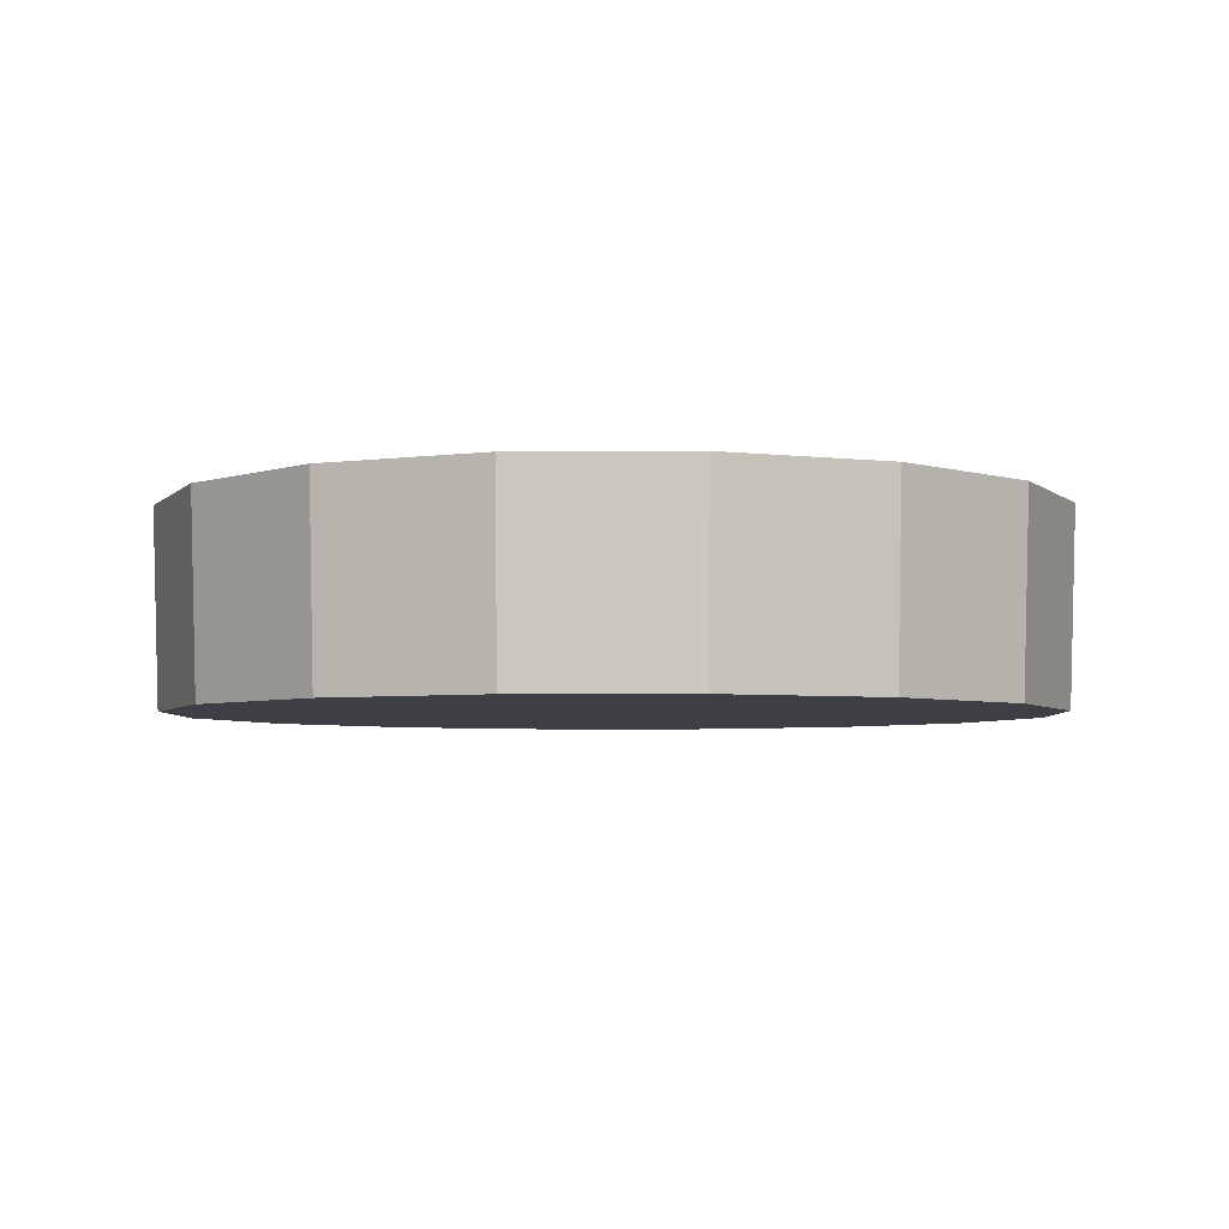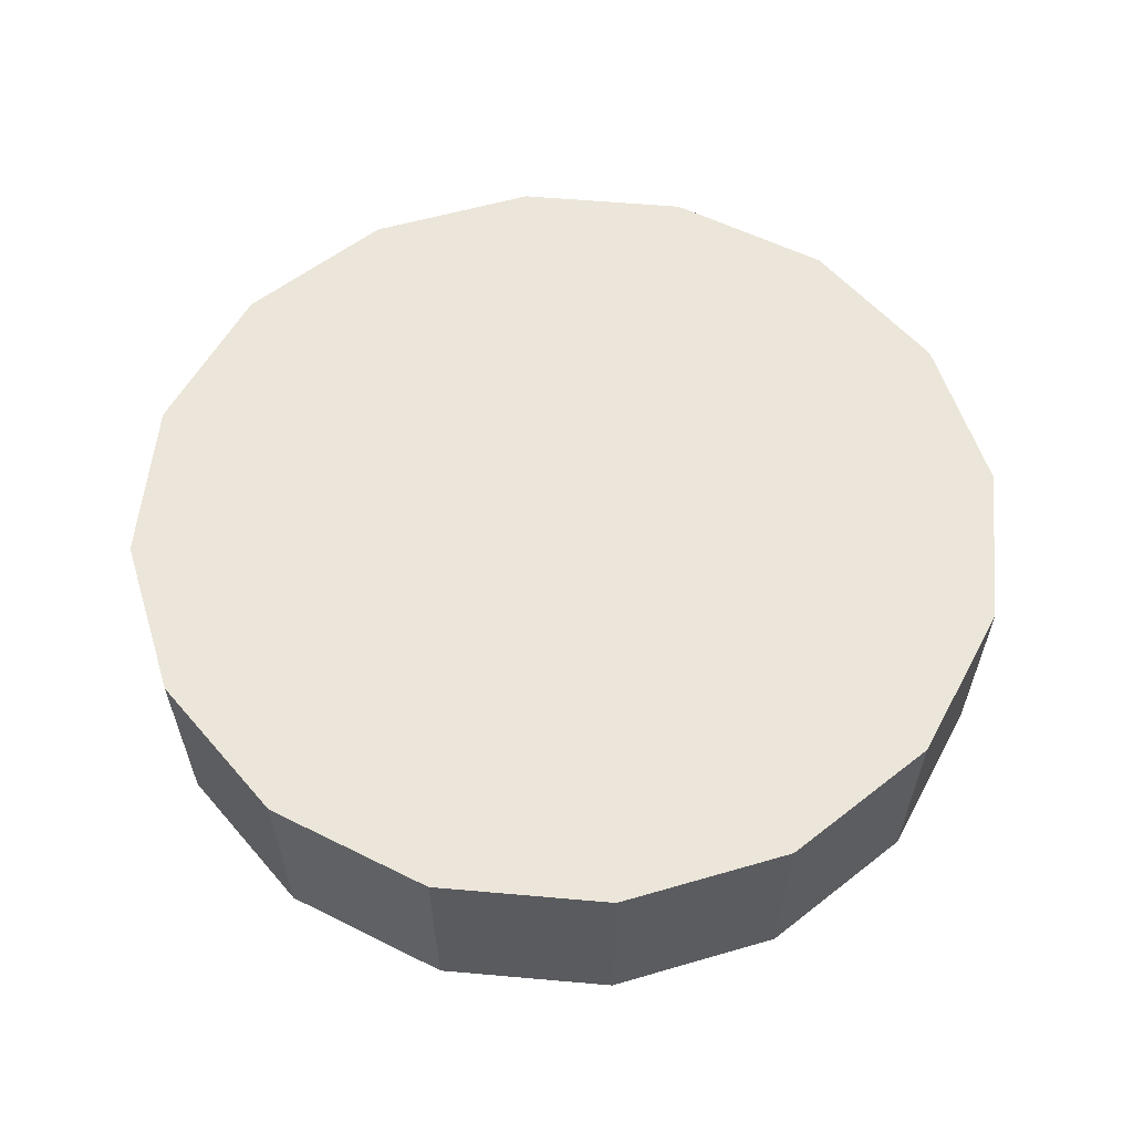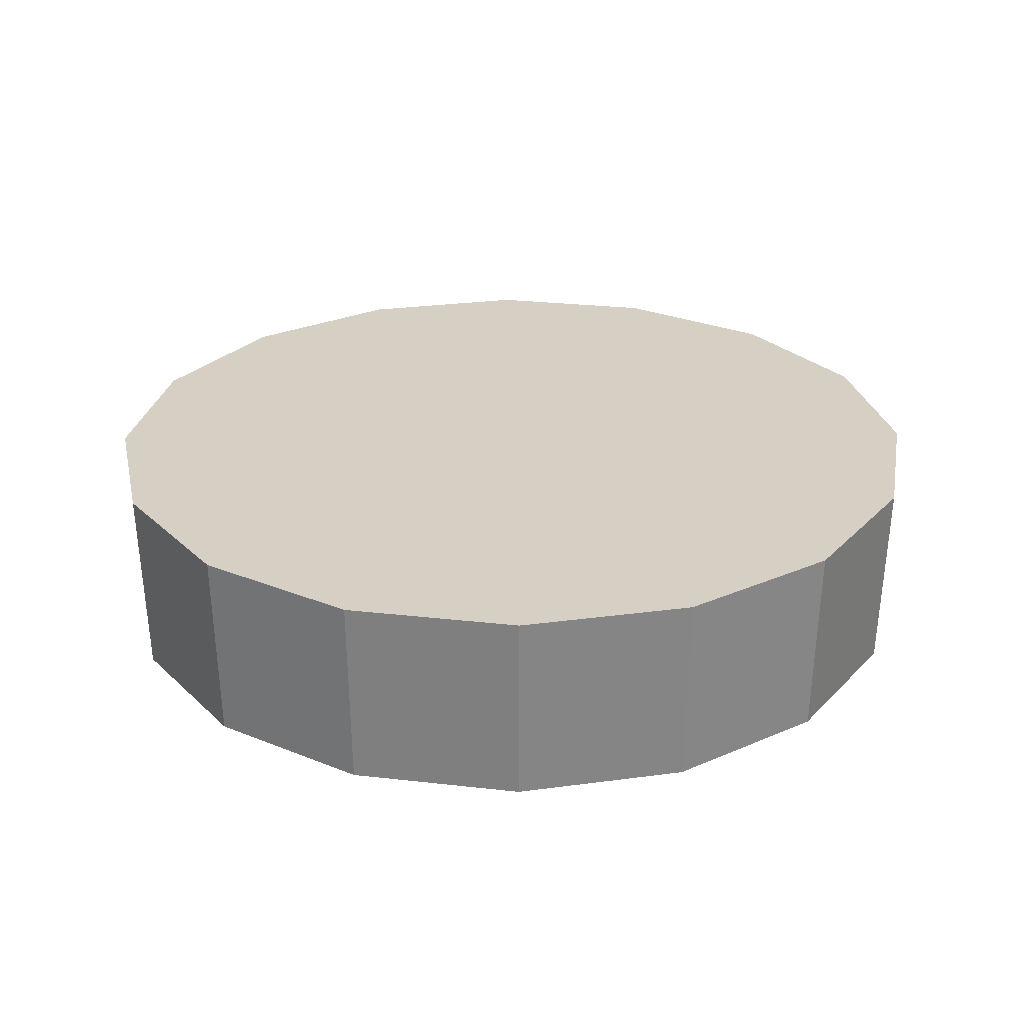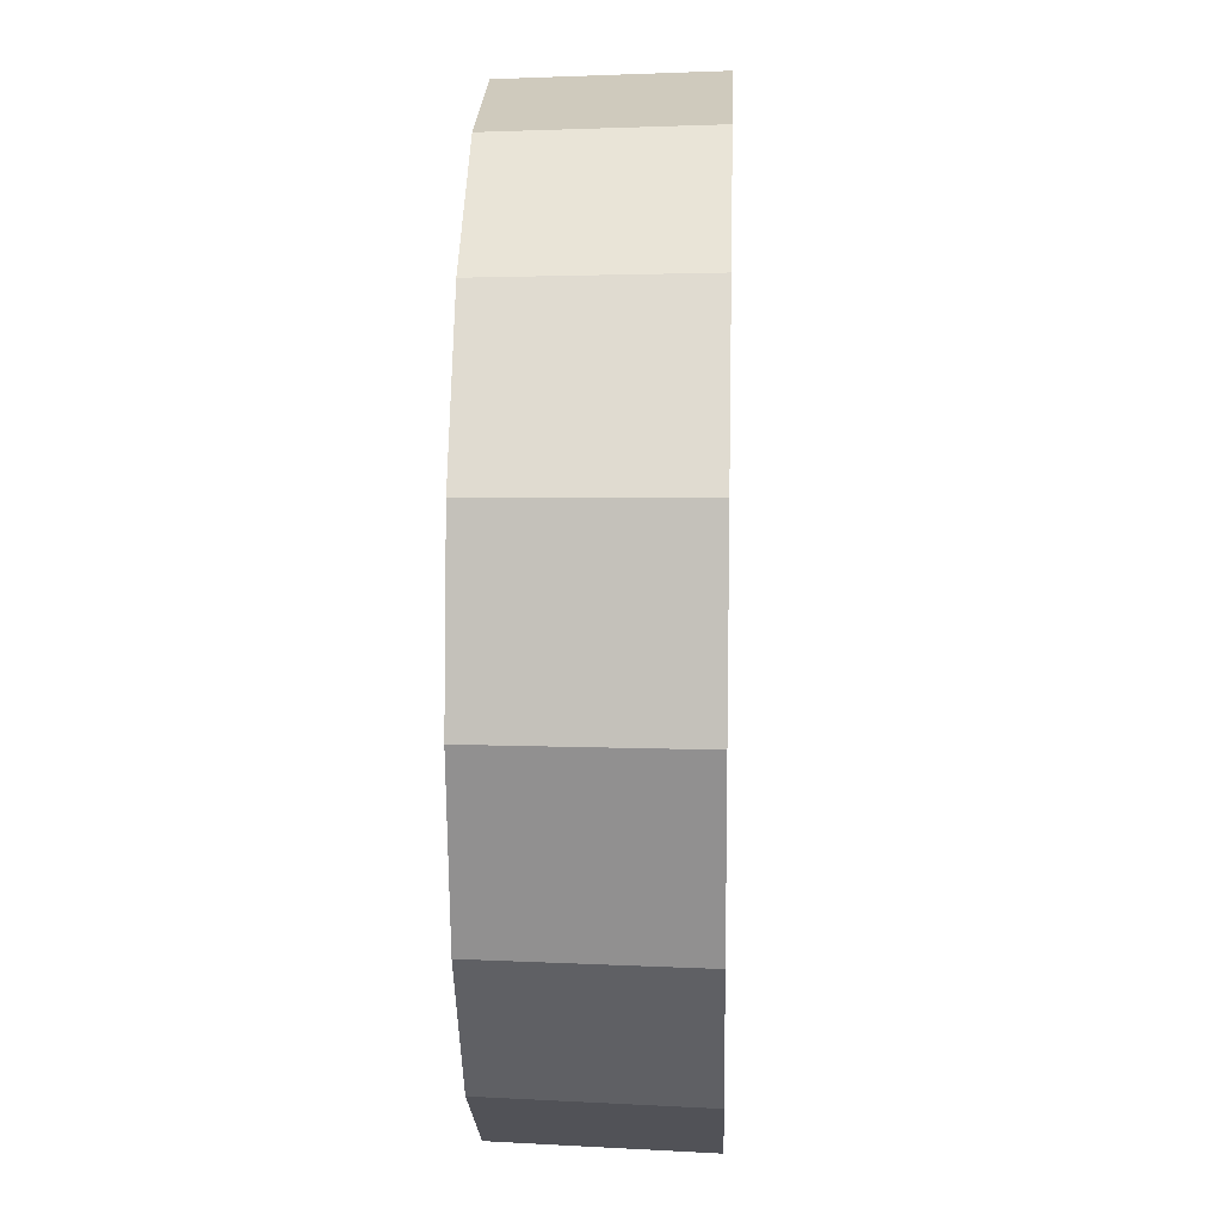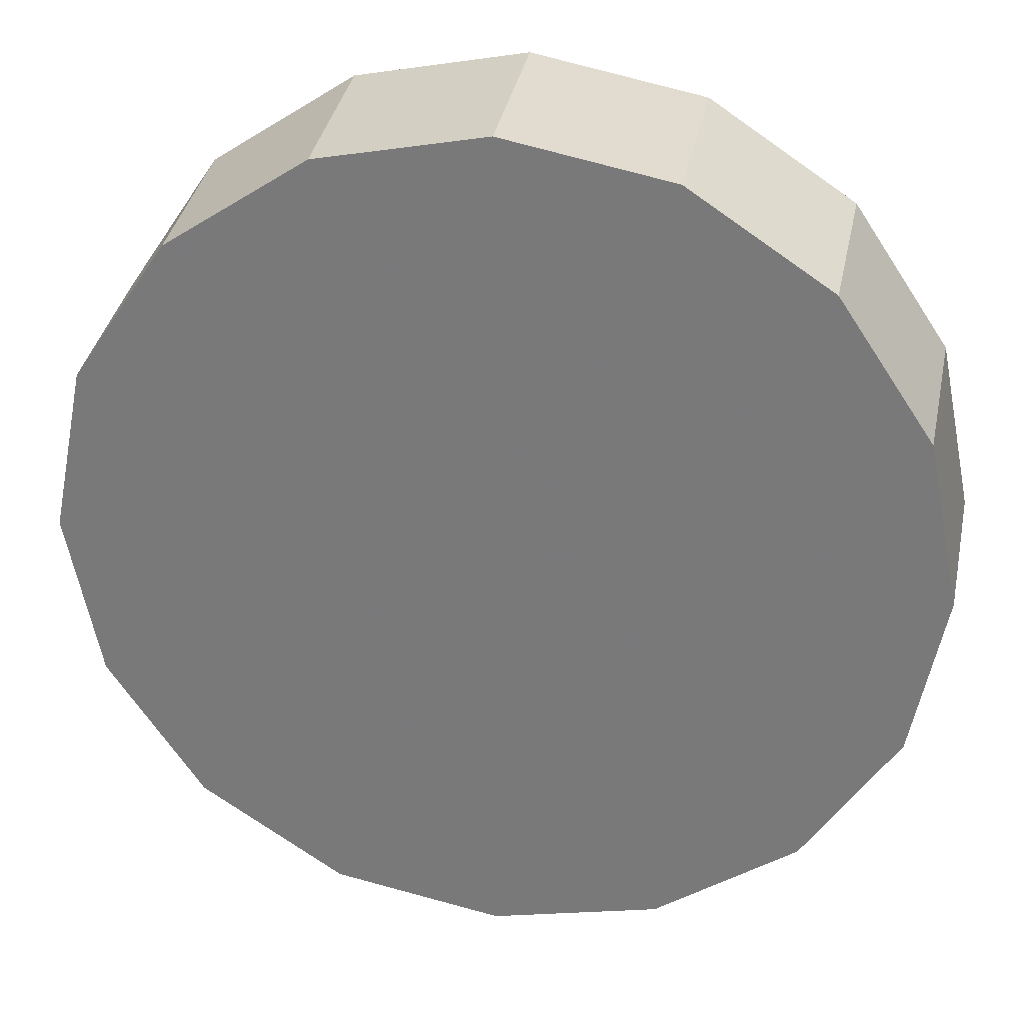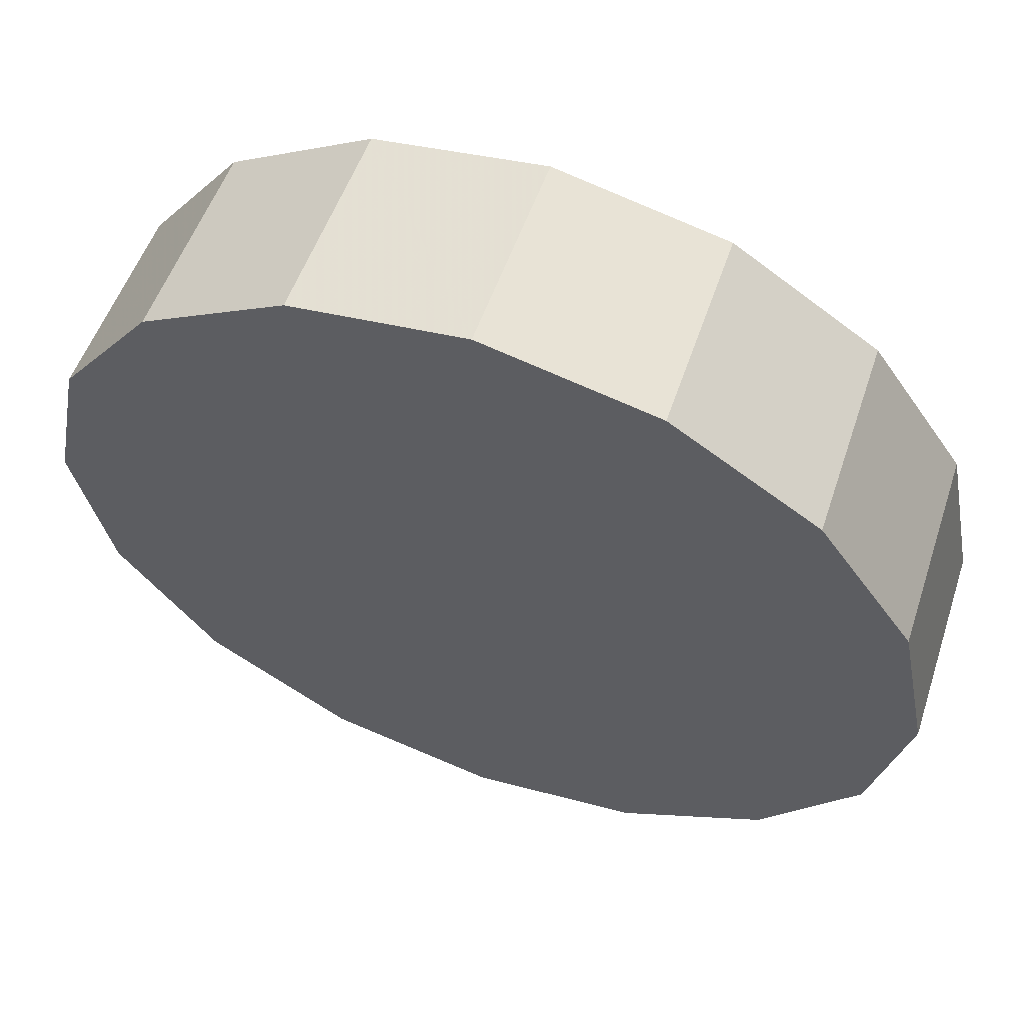
<metadata>
{"format":"obj","ext":"obj","renderer":"f3d","projection":"perspective","resolution":1024,"background":"white","views":[{"elev":-4.5,"azim":-167.5,"up":"+Y"},{"elev":55.4,"azim":-50.9,"up":"+Y"},{"elev":26.3,"azim":-0.9,"up":"+Y"},{"elev":12.3,"azim":92.3,"up":"+Z"},{"elev":30.5,"azim":9.9,"up":"+Z"},{"elev":60.1,"azim":-160.2,"up":"+Z"}]}
</metadata>
<code>
v 3.206 -4.526 0.4617
v 3.2 -4.526 0.43
v 3.182 -4.526 0.403
v 3.155 -4.526 0.3851
v 3.123 -4.526 0.3787
v 3.091 -4.526 0.3851
v 3.064 -4.526 0.403
v 3.046 -4.526 0.43
v 3.04 -4.526 0.4617
v 3.046 -4.526 0.4935
v 3.064 -4.526 0.5204
v 3.091 -4.526 0.5384
v 3.123 -4.526 0.5447
v 3.155 -4.526 0.5384
v 3.182 -4.526 0.5204
v 3.2 -4.526 0.4935
v 3.123 -4.526 0.4617
v 3.123 -4.526 0.4617
v 3.123 -4.526 0.4617
v 3.123 -4.526 0.4617
v 3.123 -4.526 0.4617
v 3.123 -4.526 0.4617
v 3.123 -4.526 0.4617
v 3.123 -4.526 0.4617
v 3.123 -4.526 0.4617
v 3.123 -4.526 0.4617
v 3.123 -4.526 0.4617
v 3.123 -4.526 0.4617
v 3.123 -4.526 0.4617
v 3.123 -4.526 0.4617
v 3.123 -4.526 0.4617
v 3.123 -4.526 0.4617
v 3.207 -4.489 0.4617
v 3.201 -4.489 0.4295
v 3.183 -4.489 0.4021
v 3.155 -4.489 0.3838
v 3.123 -4.489 0.3774
v 3.091 -4.489 0.3838
v 3.063 -4.489 0.4021
v 3.045 -4.489 0.4295
v 3.039 -4.489 0.4617
v 3.045 -4.489 0.494
v 3.063 -4.489 0.5213
v 3.091 -4.489 0.5396
v 3.123 -4.489 0.546
v 3.155 -4.489 0.5396
v 3.183 -4.489 0.5213
v 3.201 -4.489 0.494
v 3.123 -4.489 0.4617
v 3.123 -4.489 0.4617
v 3.123 -4.489 0.4617
v 3.123 -4.489 0.4617
v 3.123 -4.489 0.4617
v 3.123 -4.489 0.4617
v 3.123 -4.489 0.4617
v 3.123 -4.489 0.4617
v 3.123 -4.489 0.4617
v 3.123 -4.489 0.4617
v 3.123 -4.489 0.4617
v 3.123 -4.489 0.4617
v 3.123 -4.489 0.4617
v 3.123 -4.489 0.4617
v 3.123 -4.489 0.4617
v 3.123 -4.489 0.4617
f 33 34 49
f 49 34 50
f 34 35 50
f 50 35 51
f 35 36 51
f 51 36 52
f 36 37 52
f 52 37 53
f 37 38 53
f 53 38 54
f 38 39 54
f 54 39 55
f 39 40 55
f 55 40 56
f 40 41 56
f 56 41 57
f 41 42 57
f 57 42 58
f 42 43 58
f 58 43 59
f 43 44 59
f 59 44 60
f 44 45 60
f 60 45 61
f 45 46 61
f 61 46 62
f 46 47 62
f 62 47 63
f 47 48 63
f 63 48 64
f 48 33 64
f 64 33 49
f 2 1 17
f 2 17 18
f 3 2 18
f 3 18 19
f 4 3 19
f 4 19 20
f 5 4 20
f 5 20 21
f 6 5 21
f 6 21 22
f 7 6 22
f 7 22 23
f 8 7 23
f 8 23 24
f 9 8 24
f 9 24 25
f 10 9 25
f 10 25 26
f 11 10 26
f 11 26 27
f 12 11 27
f 12 27 28
f 13 12 28
f 13 28 29
f 14 13 29
f 14 29 30
f 15 14 30
f 15 30 31
f 16 15 31
f 16 31 32
f 1 16 32
f 1 32 17
f 49 50 17
f 17 50 18
f 50 51 18
f 18 51 19
f 51 52 19
f 19 52 20
f 52 53 20
f 20 53 21
f 53 54 21
f 21 54 22
f 54 55 22
f 22 55 23
f 55 56 23
f 23 56 24
f 56 57 24
f 24 57 25
f 57 58 25
f 25 58 26
f 58 59 26
f 26 59 27
f 59 60 27
f 27 60 28
f 60 61 28
f 28 61 29
f 61 62 29
f 29 62 30
f 62 63 30
f 30 63 31
f 63 64 31
f 31 64 32
f 64 49 32
f 32 49 17
f 1 2 33
f 33 2 34
f 2 3 34
f 34 3 35
f 3 4 35
f 35 4 36
f 4 5 36
f 36 5 37
f 5 6 37
f 37 6 38
f 6 7 38
f 38 7 39
f 7 8 39
f 39 8 40
f 8 9 40
f 40 9 41
f 9 10 41
f 41 10 42
f 10 11 42
f 42 11 43
f 11 12 43
f 43 12 44
f 12 13 44
f 44 13 45
f 13 14 45
f 45 14 46
f 14 15 46
f 46 15 47
f 15 16 47
f 47 16 48
f 16 1 48
f 48 1 33

</code>
